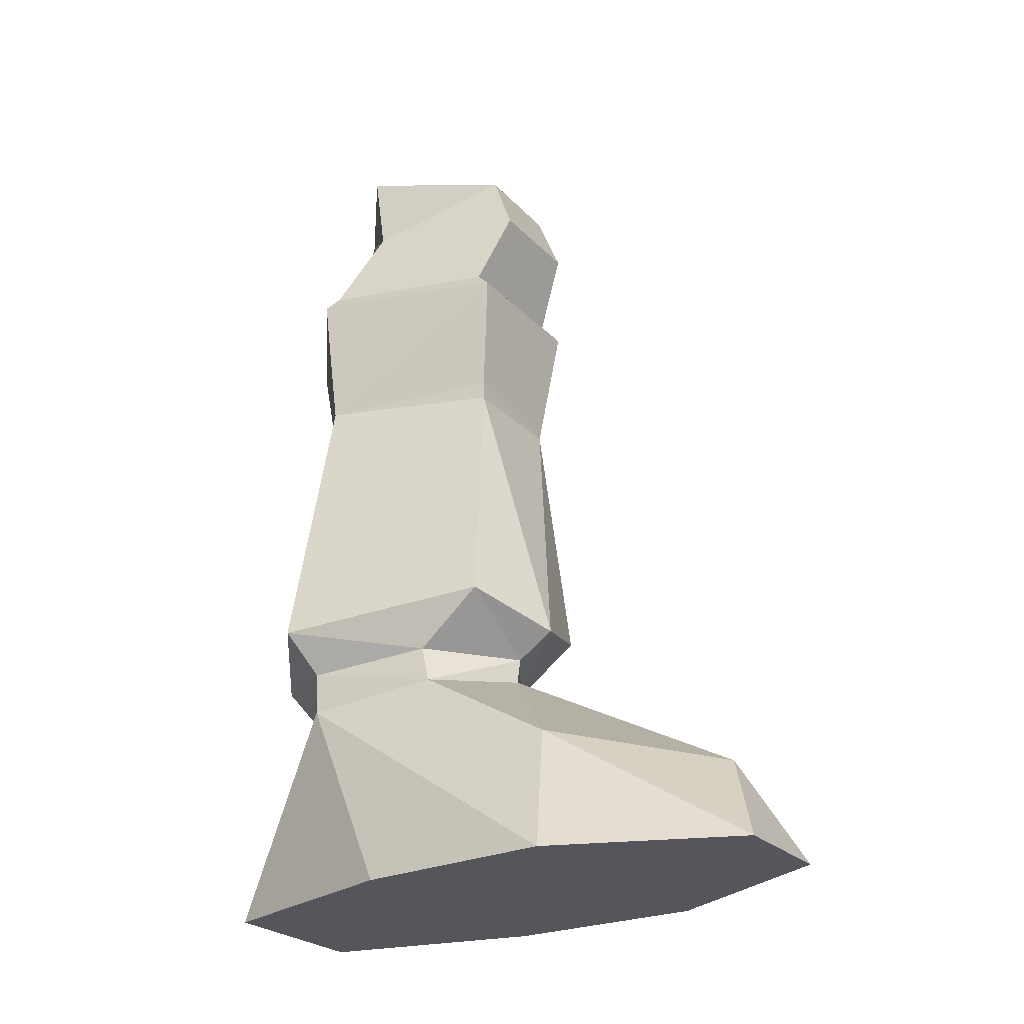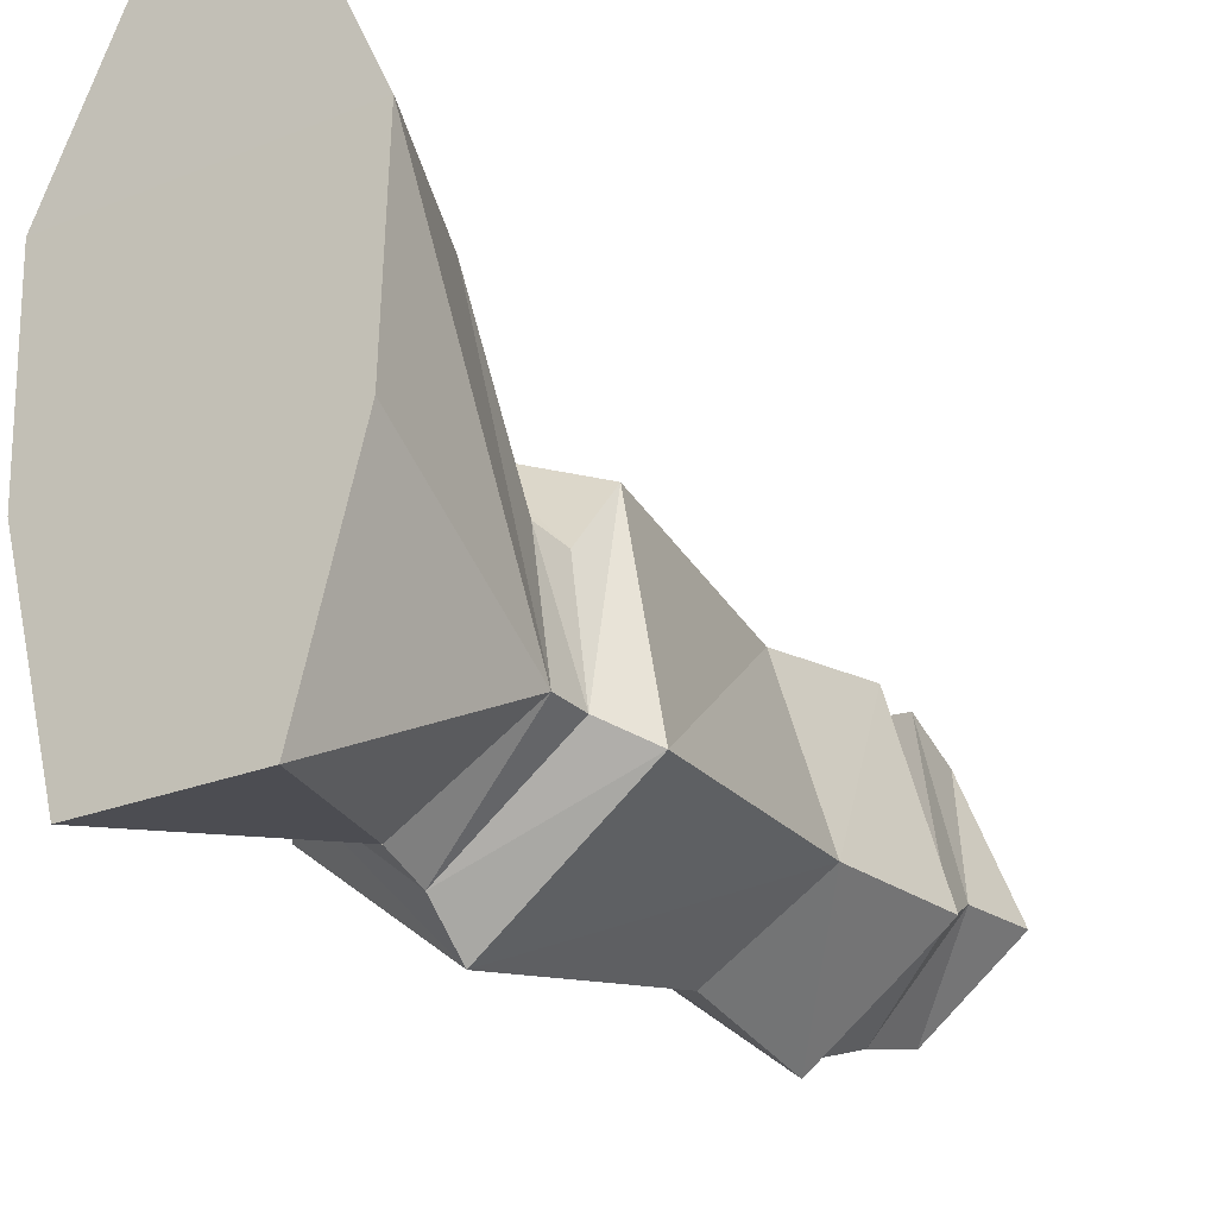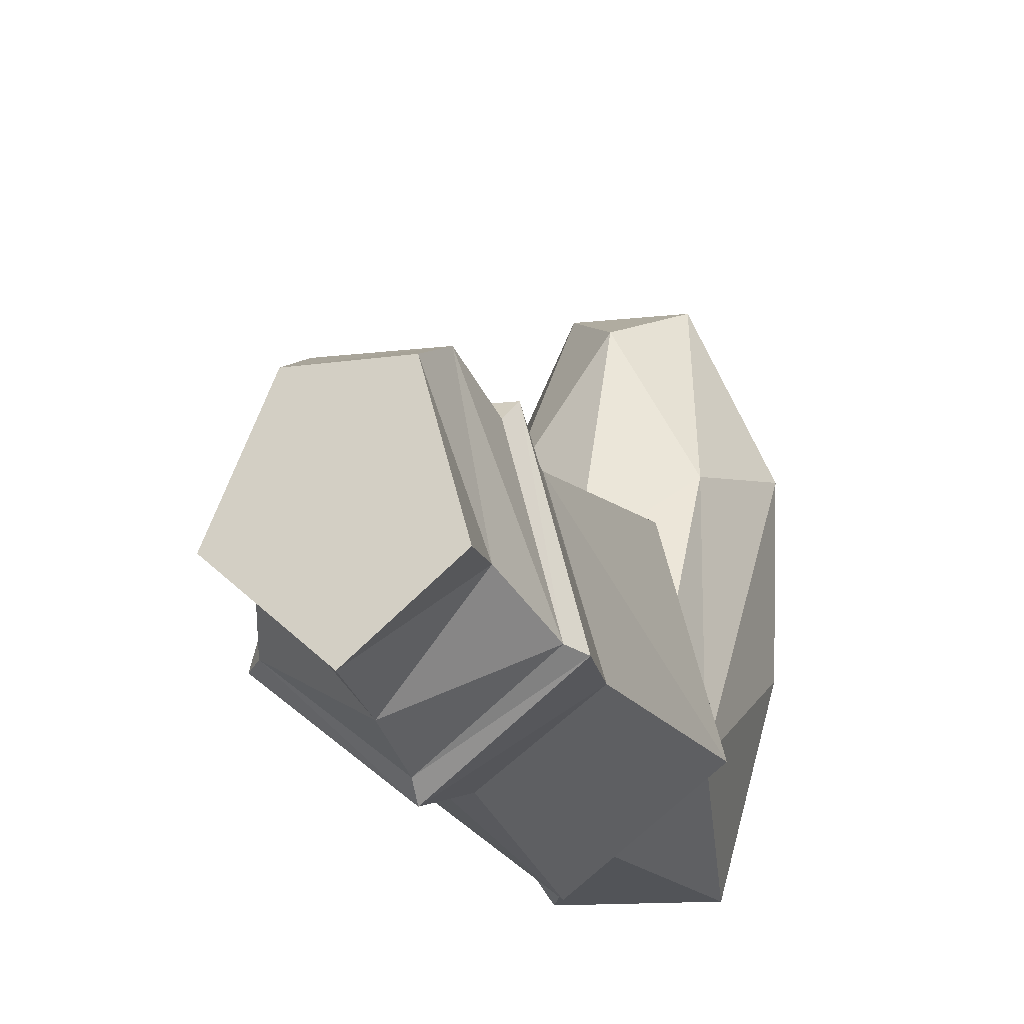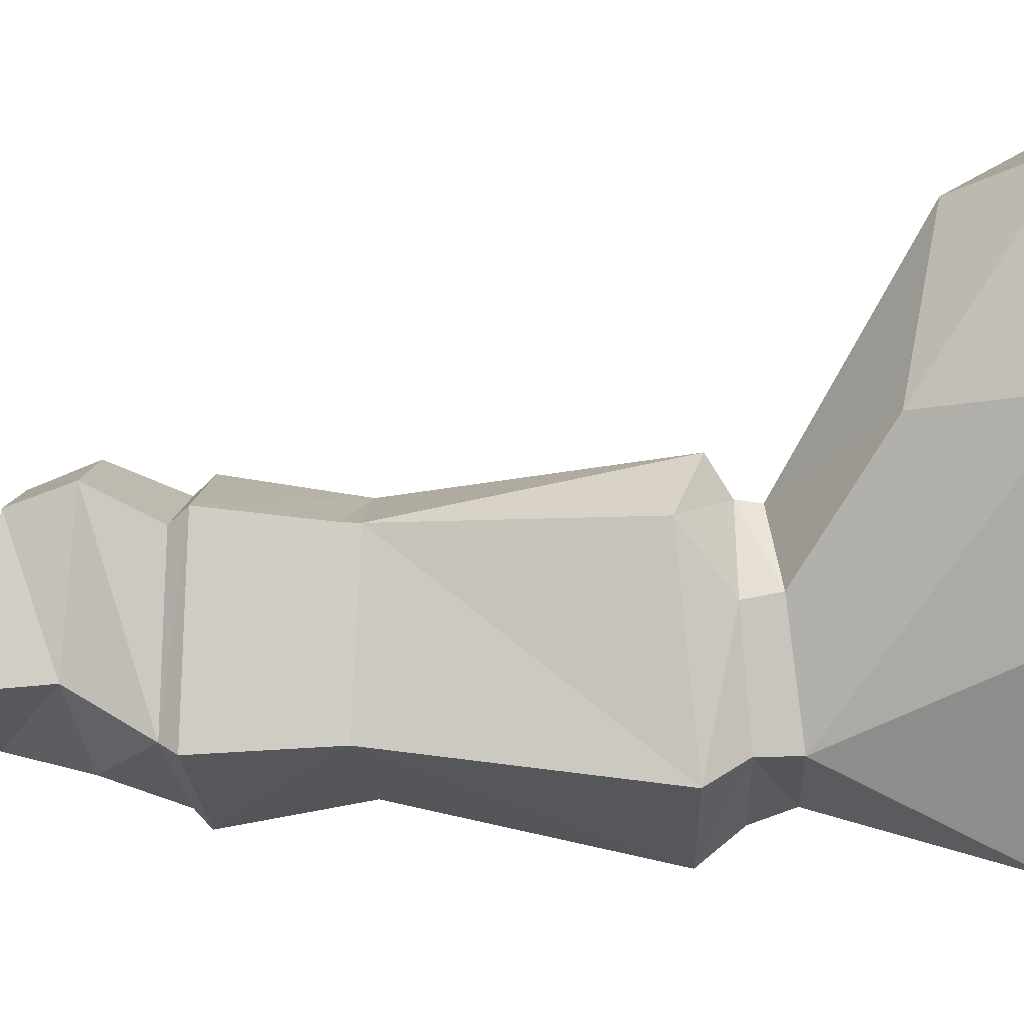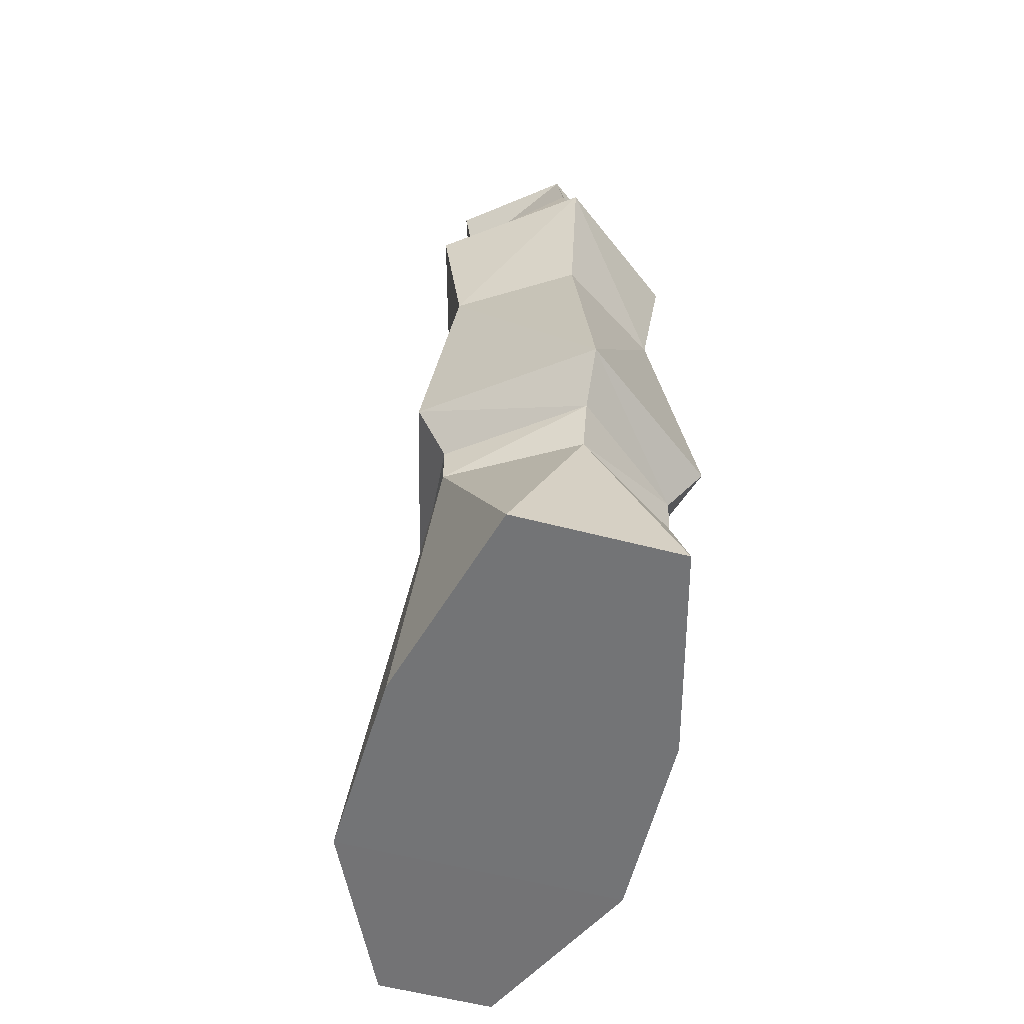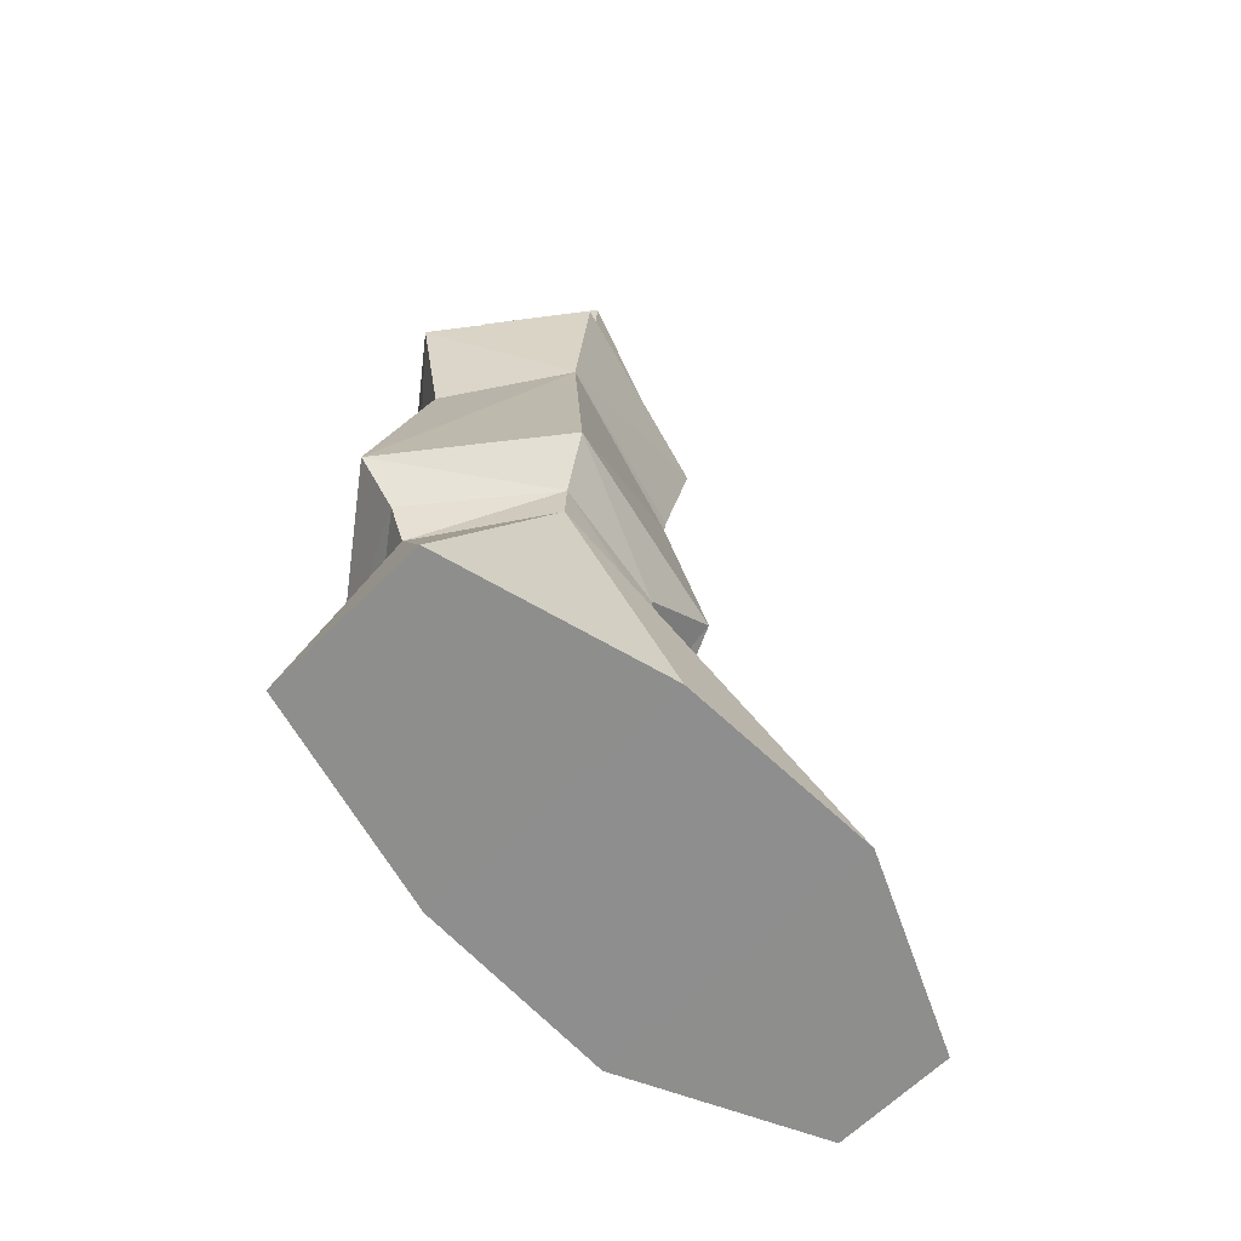
<metadata>
{"format":"obj","ext":"obj","renderer":"f3d","projection":"perspective","resolution":1024,"background":"white","views":[{"elev":-26.8,"azim":-56.4,"up":"+Y"},{"elev":-25.0,"azim":33.8,"up":"+Z"},{"elev":-13.7,"azim":-164.3,"up":"+Z"},{"elev":10.3,"azim":-88.0,"up":"+Z"},{"elev":-55.9,"azim":165.0,"up":"+Y"},{"elev":-65.5,"azim":-135.2,"up":"+Y"}]}
</metadata>
<code>
o AdultLink
v 0.8793 -0.01589 1.179
v 0.3954 -0.02205 1.178
v 0.04686 -0.02707 0.4332
v 1.228 -0.01184 0.434
v 0.2443 0.5238 0.3351
v 0.1824 0.815 -0.7953
v 0.6292 0.3776 0.9951
v 0.6307 0.9377 -0.03872
v 0.2771 0.8858 -0.2661
v 1.018 0.5332 0.3357
v 1.002 0.8957 -0.2658
v 0.3015 -0.0212 -1.24
v 0.9733 -0.01226 -1.239
v 1.204 -0.01004 -0.3792
v 0.07133 -0.02465 -0.3799
v 0.6289 0.8004 -1.101
v 1.116 0.8291 -0.7947
v 1.025 3.607 -0.5931
v 0.8414 3.491 -0.04368
v 0.4339 3.488 -0.03605
v 0.2425 3.602 -0.6198
v 0.6319 3.567 -0.9308
v 0.2798 3.28 -0.5978
v 0.9837 3.28 -0.5975
v 0.632 3.233 -1.013
v 1.1 2.934 -0.7654
v 0.6321 2.899 -1.129
v 0.1661 2.934 -0.7658
v 0.4149 3.225 0.06406
v 0.847 3.224 0.06429
v 0.355 2.919 -0.07453
v 0.9082 2.919 -0.07422
v 0.6315 1.04 -0.02465
v 0.6314 1.142 0.1351
v 0.261 1.254 -0.01371
v 0.2725 1.035 -0.2953
v 1.025 1.041 -0.2949
v 1.039 1.254 -0.01336
v 0.6305 0.9788 -1.17
v 1.115 0.9932 -0.7958
v 0.175 0.9875 -0.7963
v 0.6321 1.157 -1.329
v 1.243 1.159 -0.8642
v 0.03912 1.159 -0.8648
v 0.191 2.306 -0.7755
v 0.634 2.251 -1.09
v 1.079 2.308 -0.7752
v 0.8745 2.277 -0.07115
v 0.4012 2.279 -0.07137
v 0.3219 2.84 -0.0013
v 0.1042 2.859 -0.7901
v 0.3938 2.351 -0.06755
v 0.9424 2.84 -0.000992
v 1.162 2.86 -0.7896
v 0.6322 2.832 -1.206
f 1 2 3
f 4 1 3
f 5 3 2
f 3 5 6
f 5 2 7
f 7 8 5
f 6 5 9
f 9 5 8
f 2 1 7
f 1 4 10
f 10 7 1
f 10 11 8
f 8 7 10
f 12 13 14
f 15 12 14
f 15 14 4
f 3 15 4
f 12 15 6
f 16 13 12
f 6 16 12
f 13 16 17
f 17 14 13
f 6 15 3
f 10 17 11
f 17 10 4
f 4 14 17
f 50 51 45
f 52 50 45
f 49 52 45
f 52 49 48
f 50 52 48
f 53 50 48
f 47 54 53
f 48 47 53
f 54 26 32
f 53 54 32
f 50 31 28
f 51 50 28
f 50 53 32
f 31 50 32
f 55 54 47
f 46 55 47
f 45 51 55
f 46 45 55
f 55 27 26
f 54 55 26
f 51 28 27
f 55 51 27
f 23 20 21
f 19 24 18
f 25 24 26
f 27 25 26
f 25 27 28
f 23 25 28
f 19 20 29
f 30 19 29
f 31 32 30
f 29 31 30
f 23 22 25
f 24 25 22
f 24 22 18
f 22 23 21
f 29 20 23
f 24 19 30
f 26 24 30
f 29 23 28
f 30 32 26
f 28 31 29
f 21 20 19 18 22
f 33 34 35
f 36 33 35
f 33 36 9
f 8 33 9
f 33 8 11
f 37 33 11
f 34 33 37
f 38 34 37
f 39 40 17
f 16 39 17
f 40 37 11
f 17 40 11
f 41 6 9
f 36 41 9
f 41 39 16
f 6 41 16
f 39 42 43
f 40 39 43
f 41 44 42
f 39 41 42
f 42 44 45
f 46 42 45
f 47 43 42
f 46 47 42
f 40 43 38
f 37 40 38
f 48 38 43
f 47 48 43
f 34 38 48
f 49 34 48
f 49 35 34
f 44 35 49
f 45 44 49
f 44 41 36
f 35 44 36

</code>
